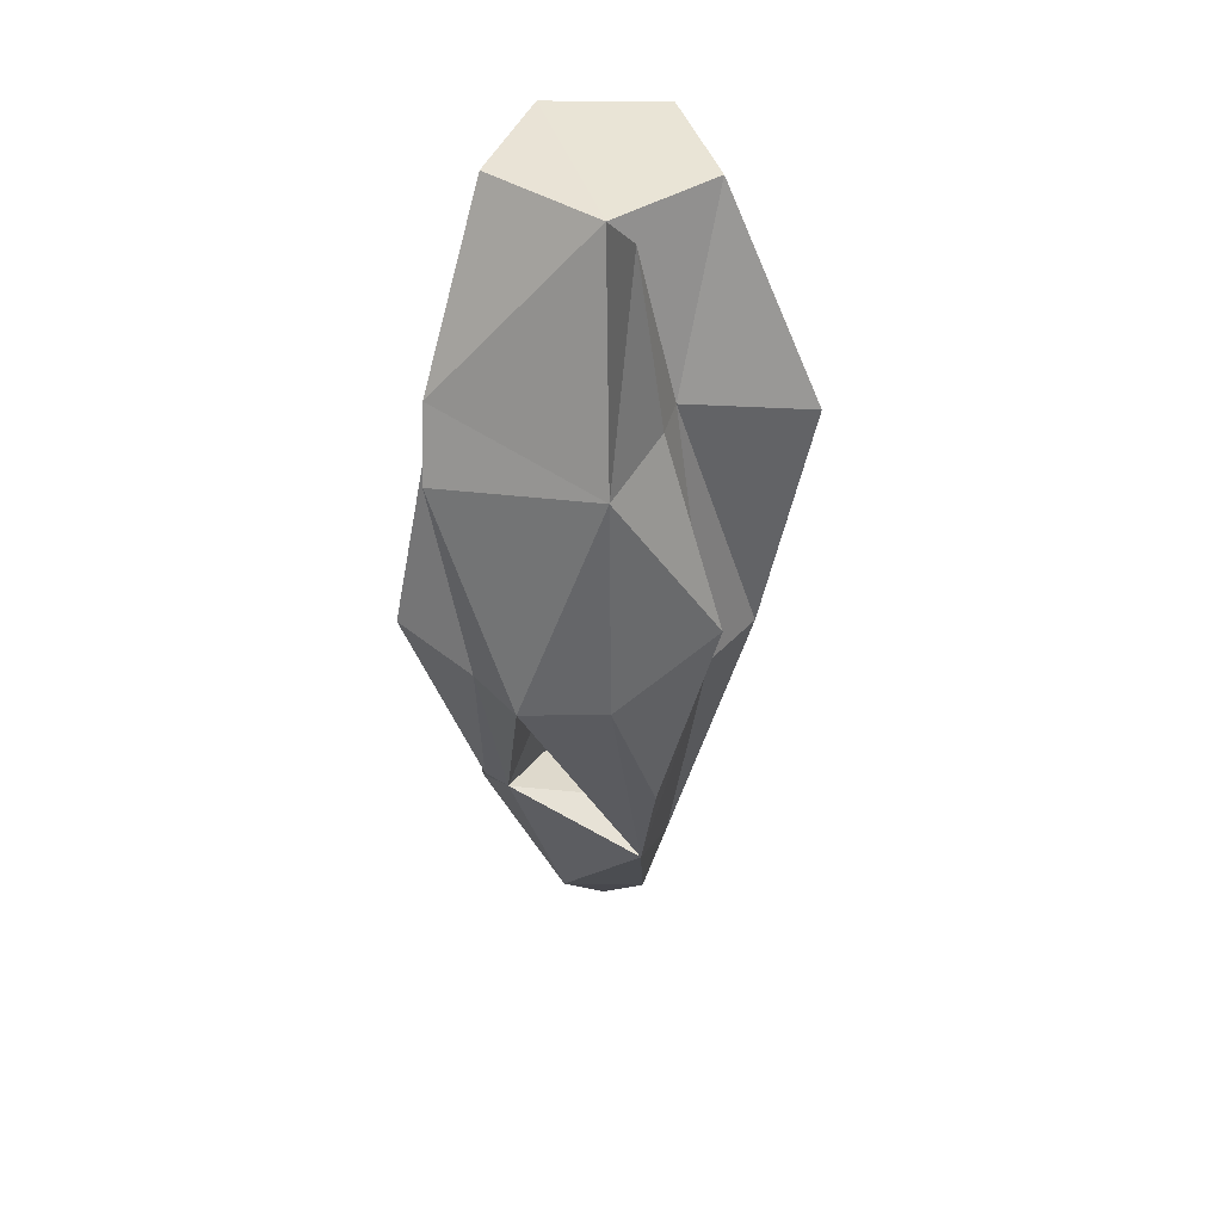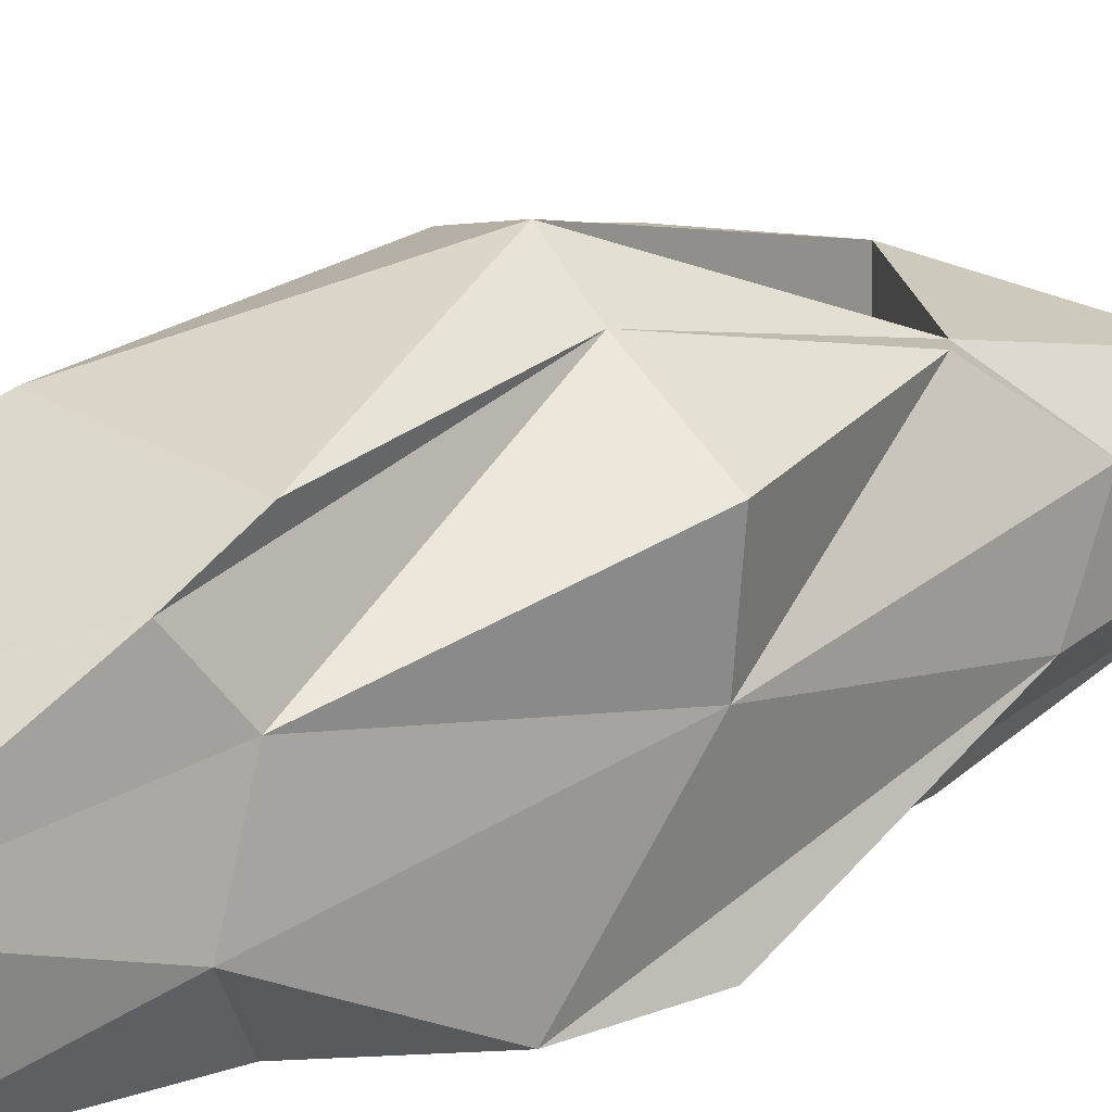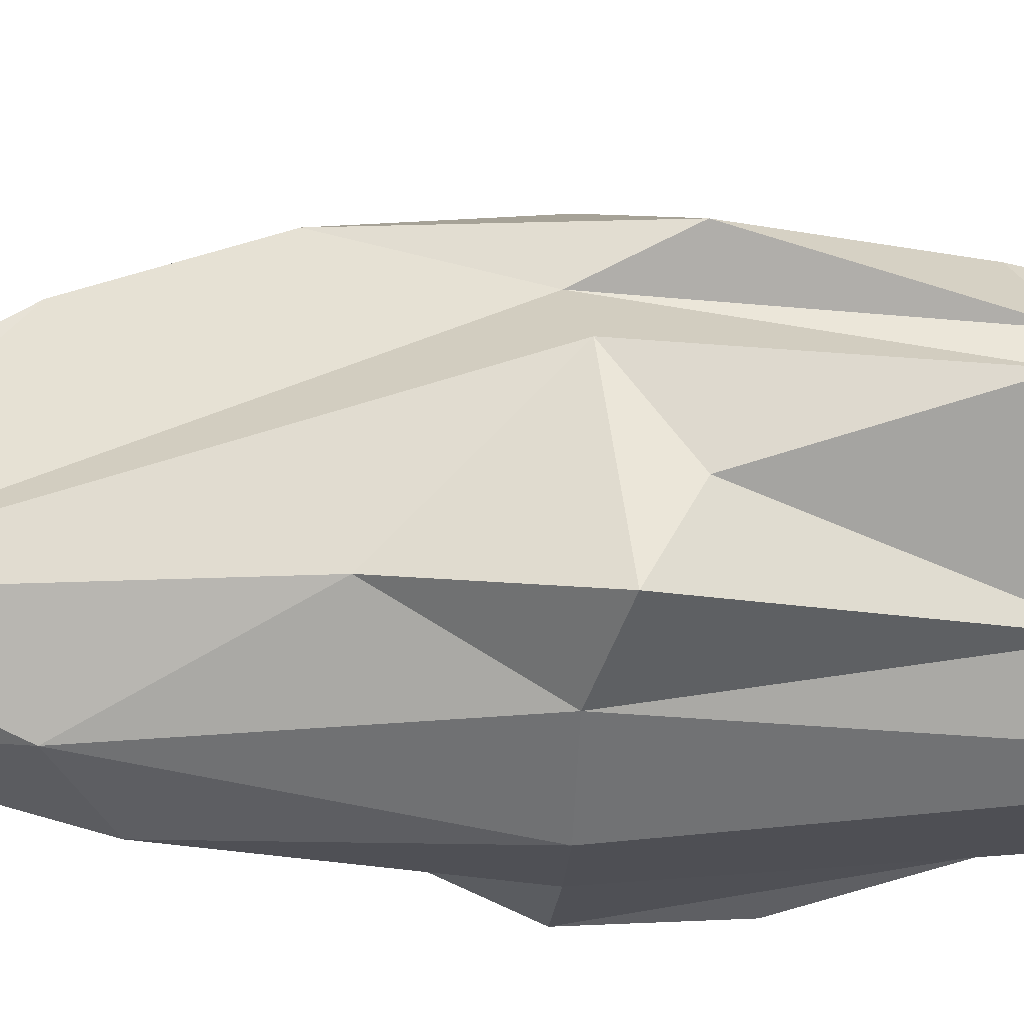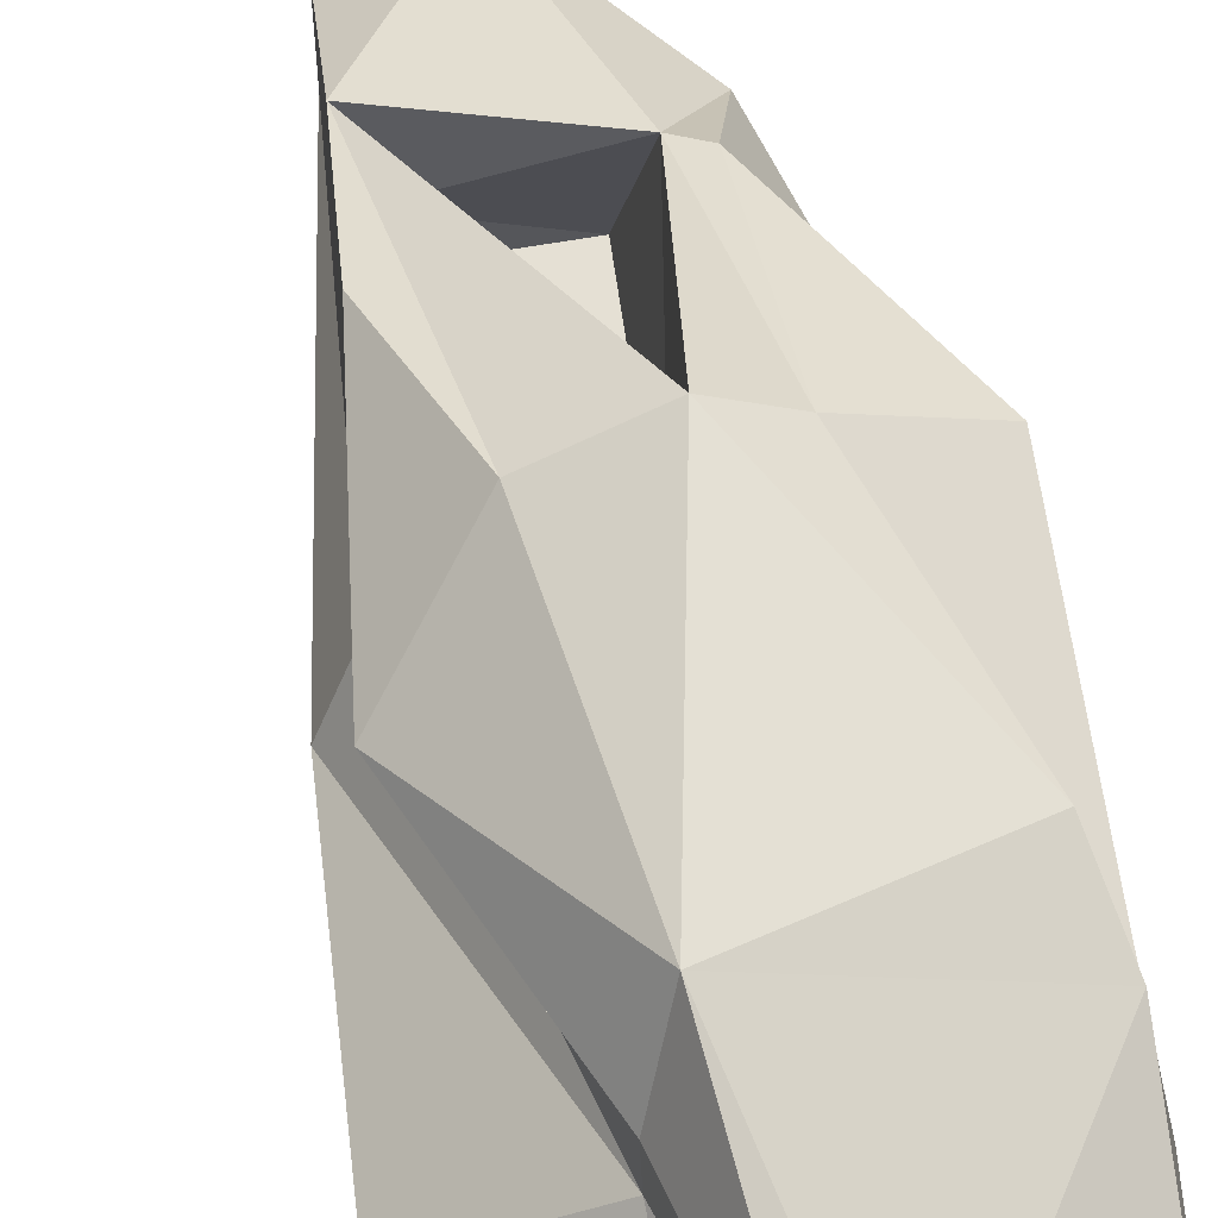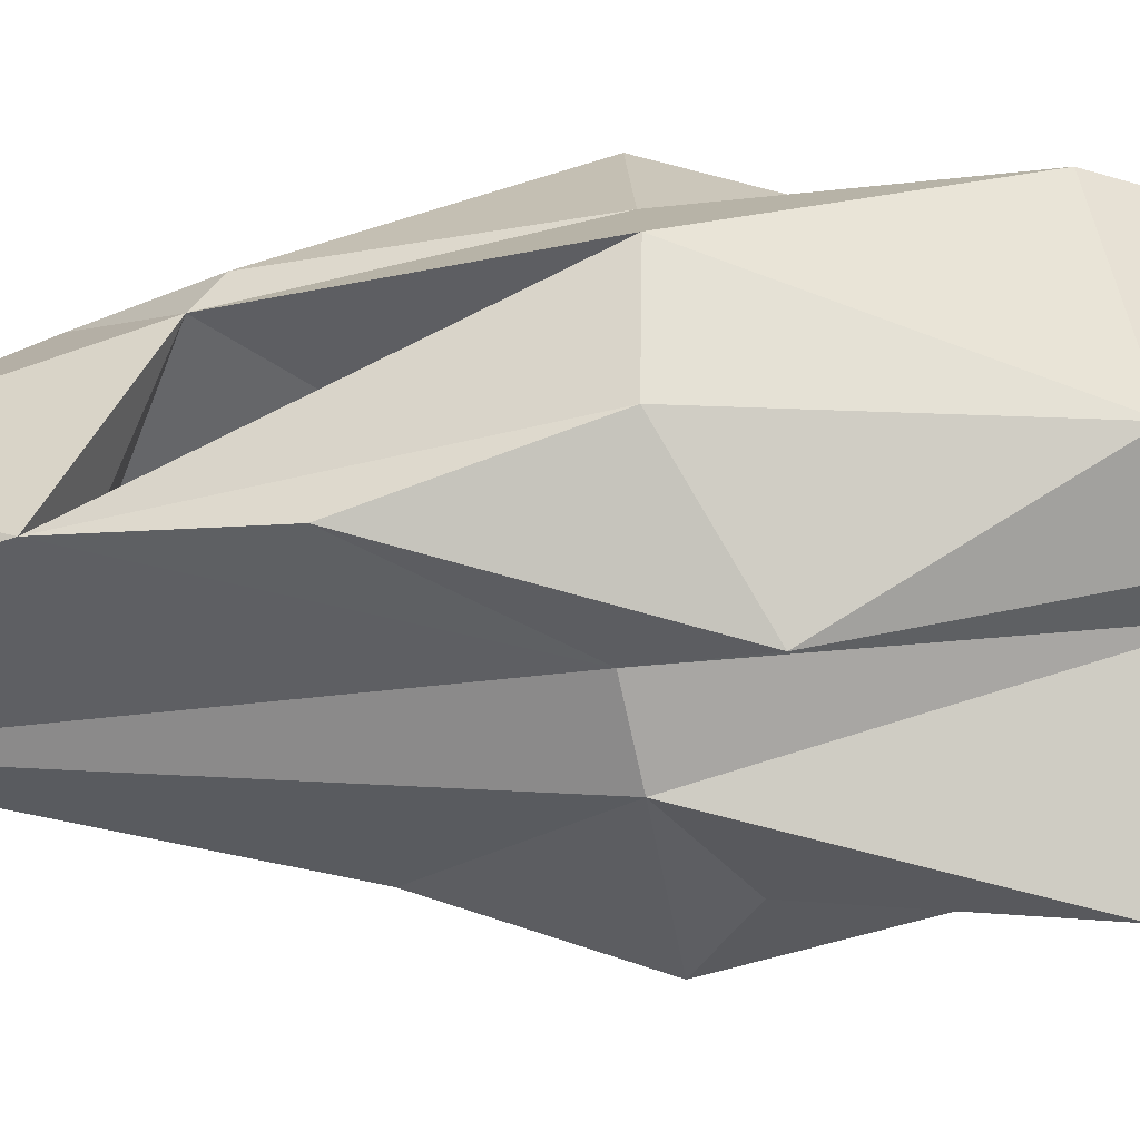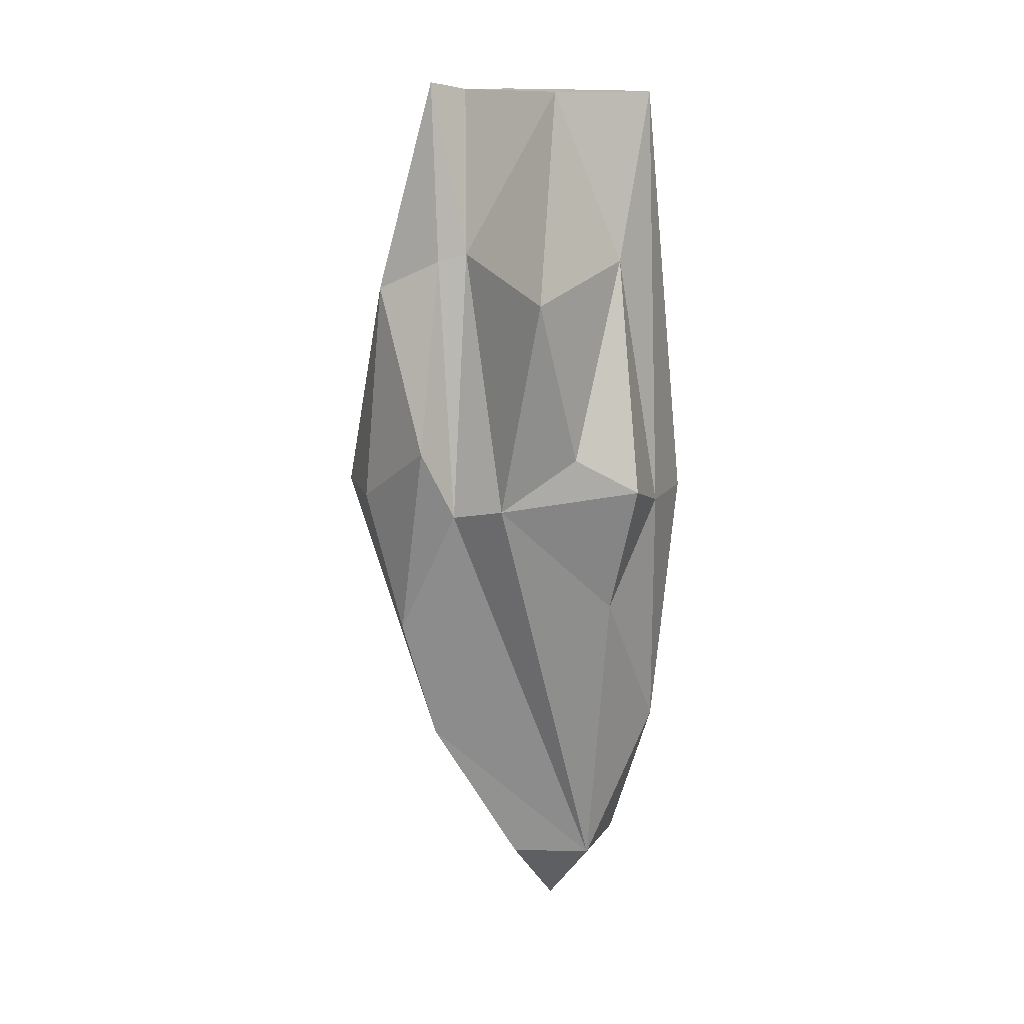
<metadata>
{"format":"obj","ext":"obj","renderer":"f3d","projection":"perspective","resolution":1024,"background":"white","views":[{"elev":43.1,"azim":19.0,"up":"+Y"},{"elev":26.2,"azim":-126.5,"up":"+Z"},{"elev":-37.3,"azim":87.3,"up":"+Z"},{"elev":55.7,"azim":163.8,"up":"+Z"},{"elev":45.7,"azim":89.9,"up":"+Z"},{"elev":13.6,"azim":93.9,"up":"+Y"}]}
</metadata>
<code>
g default
v -1.1 0.007998 0.4165
v 1.175 0.4299 -0.1802
v 0.8901 -0.829 -0.453
v -1.115 -0.03759 1.156
v -0.774 1.988 1.206
v 0.7113 1.918 0.9307
v 0.8049 -1.065 1.243
v 1.503 1.672 0.08209
v -0.901 -1.65 0.007921
v 1.171 0.4609 1.031
v 0.5388 -1.981 0.4649
v -0.5878 -4.7e-05 -0.809
v -0.1626 -3.169 -0.4681
v -0.9908 1.957 0.0702
v -0.2765 -1.651 -0.8458
v 0.2298 3.22 -0.7073
v 0 -3.9e-05 -1
v 0.263 -1.943 -0.8014
v 0.4257 -3.169 -0.2771
v -0.6343 3.233 0.4622
v 0.6957 1.935 -0.4962
v -1.117 0.8057 -0.6011
v 0.6239 -2.029 1.002
v -0.602 3.22 -0.437
v -0.5262 -3.169 0.03184
v -0.7112 1.489 1.436
v -0.2932 -1.851 0.1933
v 0.7728 3.225 0.01453
v 1.128 0.1719 -0.6649
v -0.8997 1.692 0.7607
v 0.428 -3.17 0.3427
v -0.5336 -1.398 1.121
v 0.5253 1.686 1.421
v 0.5419 3.293 0.9945
v -0.1638 -3.17 0.5326
v -0.01653 -0.1885 0.3317
v 0.582 -0.004362 1.556
v 1.018 -0.07864 0.7916
v -0.4052 -0.002466 1.513
v -0.7726 -2.013 0.6185
v 0 0.005935 1.771
v 0.7178 1.98 0.7081
v -0.3762 -1.535 1.073
v 0.4927 -2.025 0.06289
v 1.226 0.01881 0.3961
v 0.273 3.24 0.7495
v 0.5878 -4.7e-05 -0.809
v -1.146 -0.02183 -0.6456
v -0.7361 1.646 -0.5242
v 0 -3.747 0.05431
g untitled:Mesh
f 40 9 25
f 30 5 20
f 9 40 1
f 30 39 5
f 17 15 12
f 18 13 15
f 28 8 21
f 33 10 6
f 46 34 42
f 47 29 3
f 28 24 46
f 1 40 32
f 28 21 16
f 21 2 29
f 18 47 3
f 16 21 47
f 42 6 38
f 5 46 20
f 39 4 32
f 41 36 11
f 22 14 49
f 19 13 18
f 50 35 25
f 38 6 10
f 9 48 12
f 22 49 48
f 16 12 24
f 2 21 8
f 35 40 25
f 12 13 9
f 17 18 15
f 12 16 17
f 47 17 16
f 12 48 49
f 13 25 9
f 7 10 37
f 36 43 27
f 47 18 17
f 15 13 12
f 11 23 41
f 37 23 7
f 21 29 47
f 24 28 16
f 41 23 37
f 39 32 43
f 19 23 31
f 46 24 20
f 43 11 27
f 11 44 27
f 26 33 5
f 50 25 13
f 19 50 13
f 4 39 30
f 4 30 1
f 24 14 20
f 6 34 33
f 50 19 31
f 37 33 41
f 19 45 38
f 31 23 35
f 42 28 46
f 41 43 36
f 22 48 9
f 40 35 43
f 36 27 44
f 11 43 23
f 31 35 50
f 4 1 32
f 49 14 24
f 23 43 35
f 12 49 24
f 23 19 38
f 33 37 10
f 1 14 22
f 42 38 45
f 2 8 45
f 29 2 45
f 36 44 11
f 3 45 19
f 1 30 14
f 34 6 42
f 18 3 19
f 22 9 1
f 5 39 26
f 32 40 43
f 8 28 42
f 3 29 45
f 14 30 20
f 41 33 26
f 39 41 26
f 43 41 39
f 42 45 8
f 33 46 5
f 7 23 38
f 7 38 10
f 46 33 34

</code>
